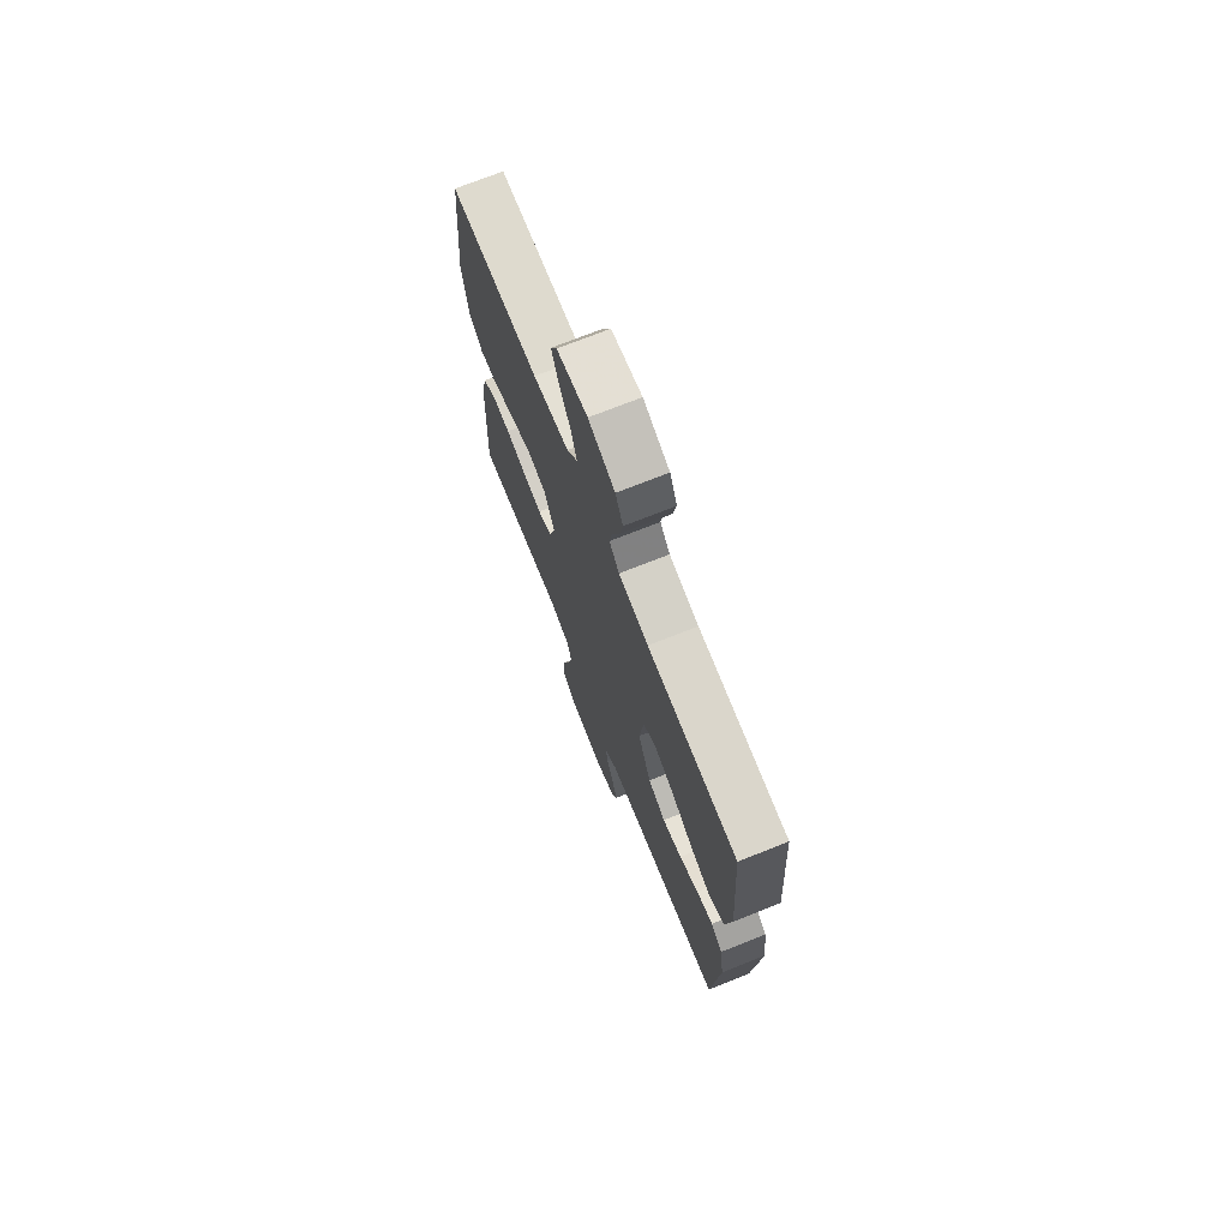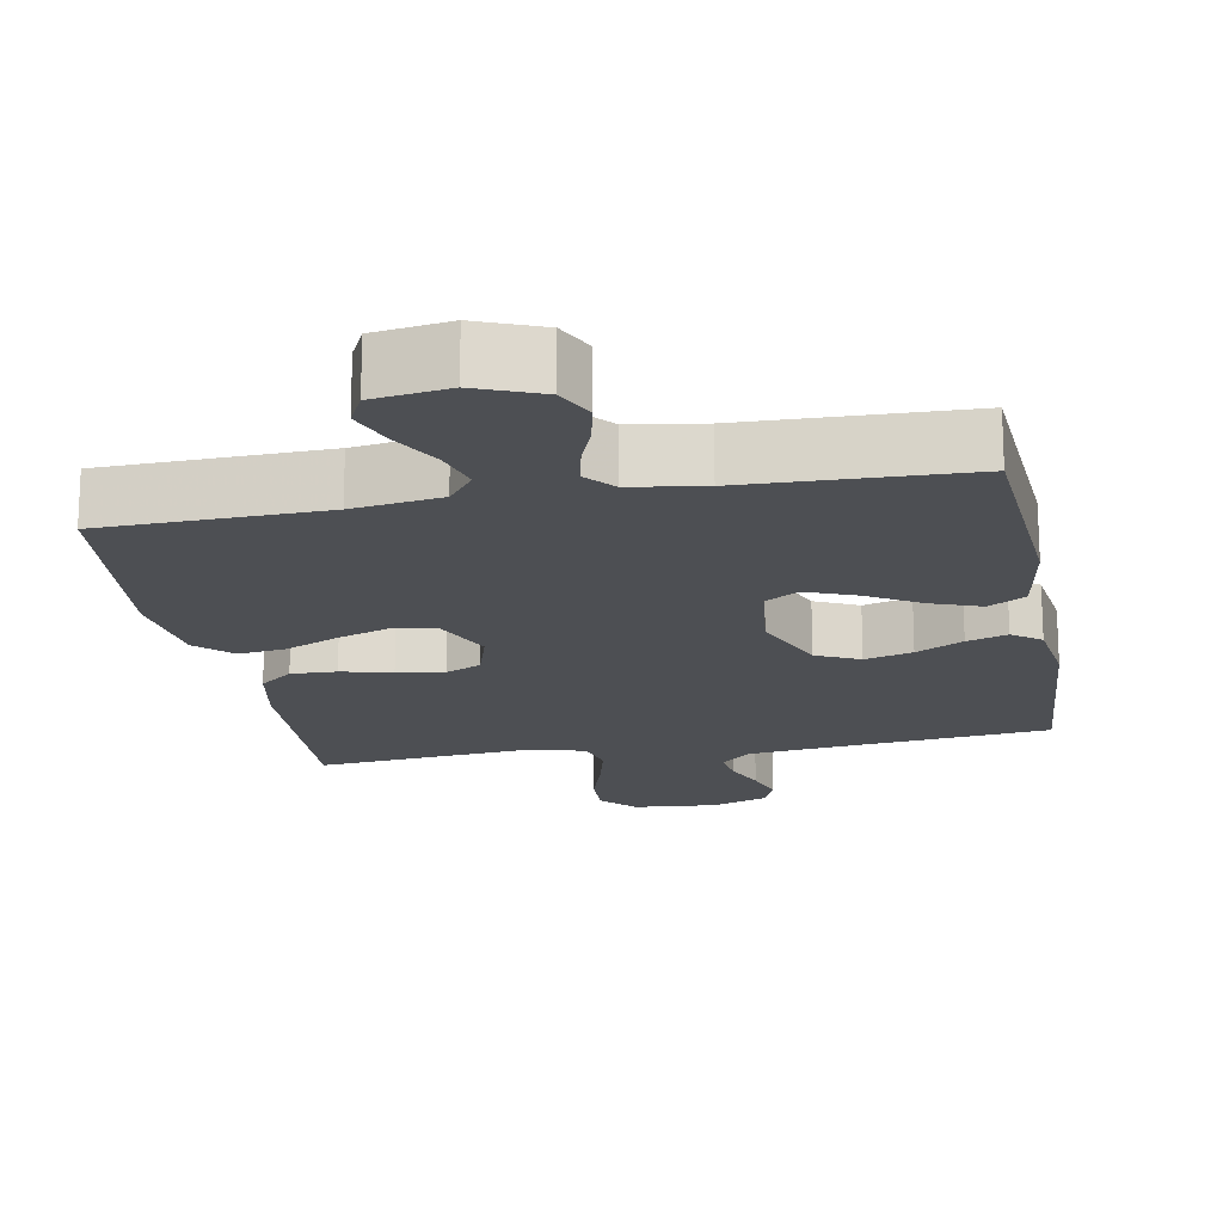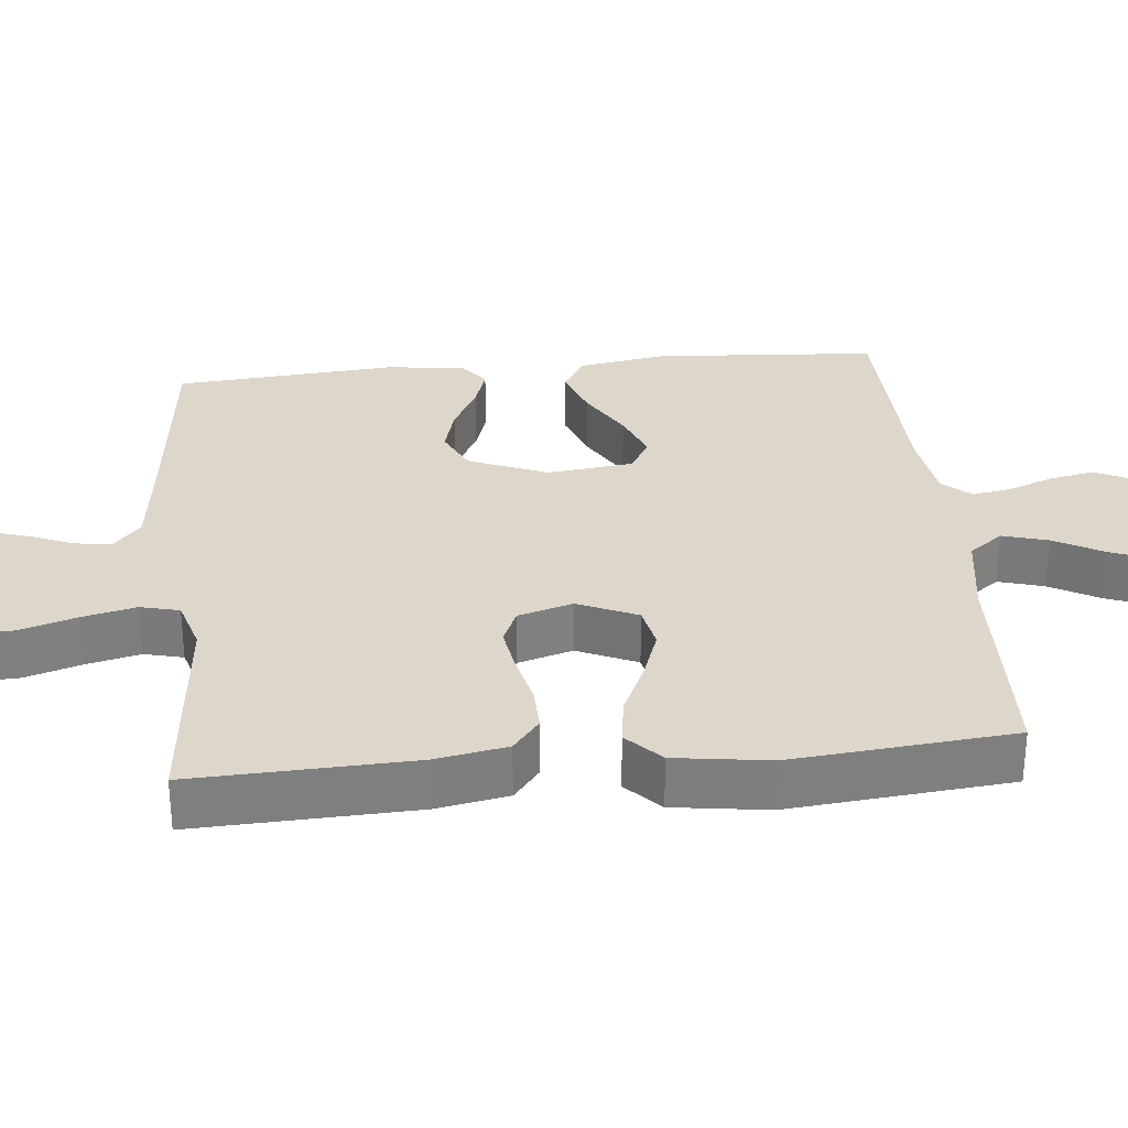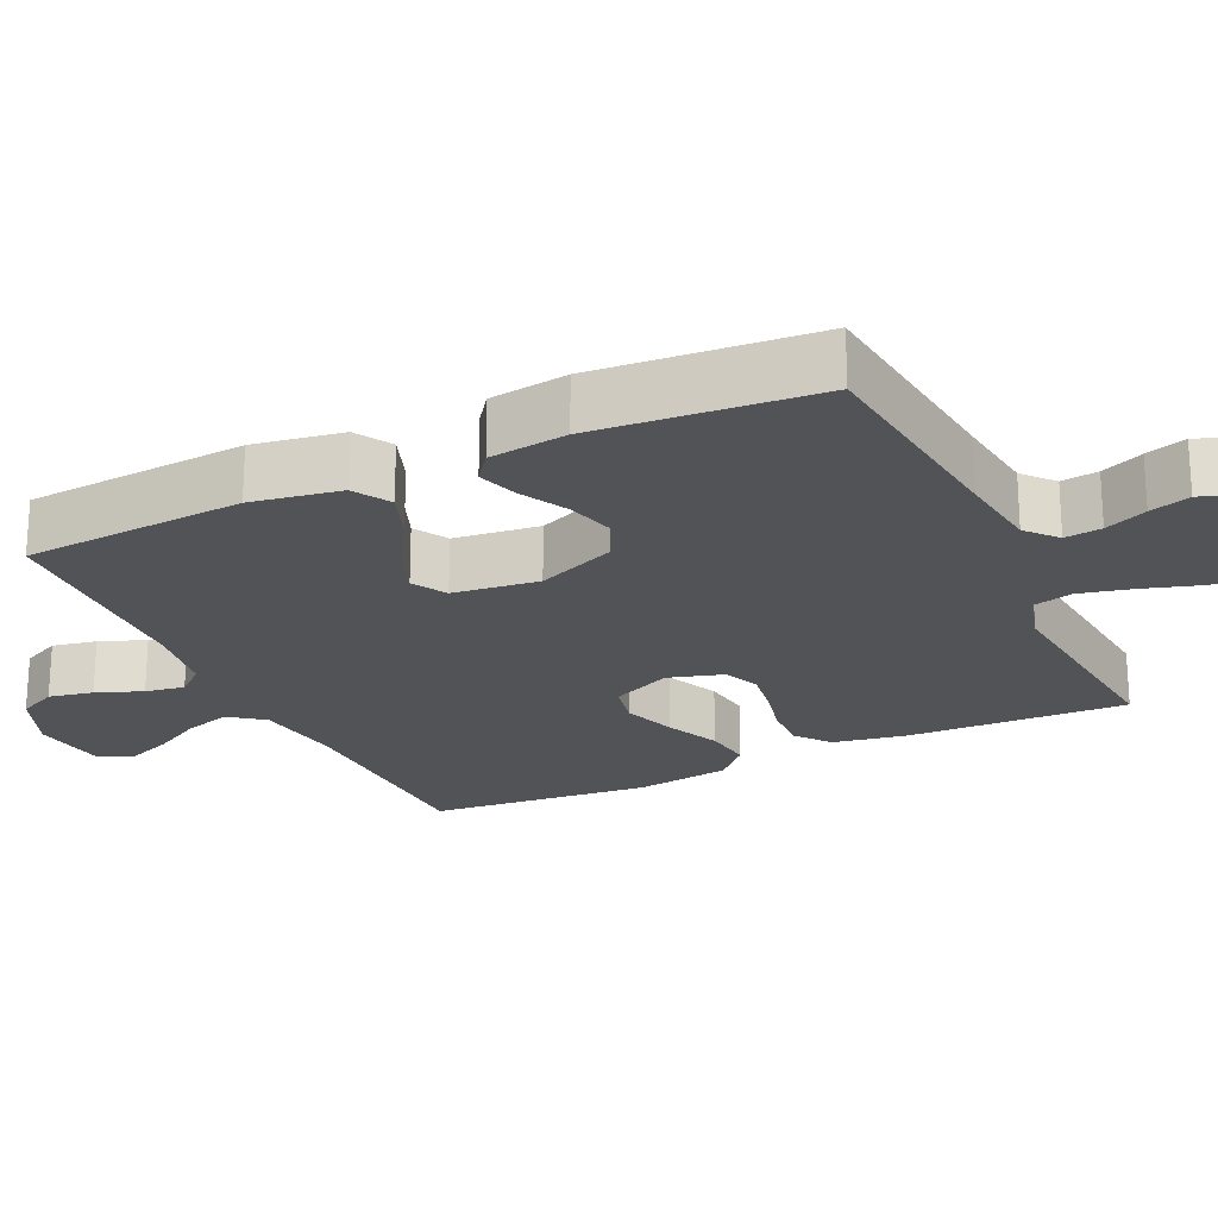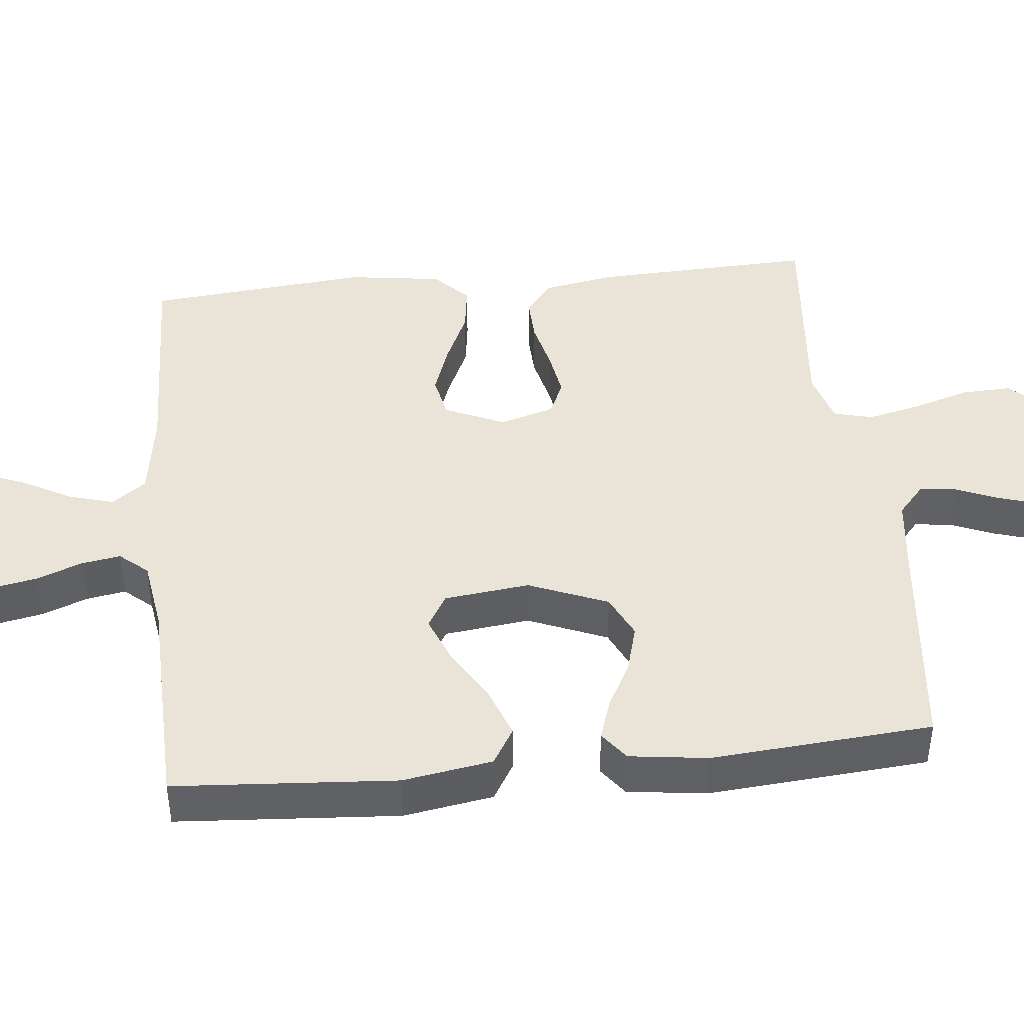
<metadata>
{"format":"obj","ext":"obj","renderer":"f3d","projection":"perspective","resolution":1024,"background":"white","views":[{"elev":72.5,"azim":68.3,"up":"+Z"},{"elev":-17.9,"azim":10.4,"up":"+Y"},{"elev":30.6,"azim":-95.6,"up":"+Y"},{"elev":-22.4,"azim":115.2,"up":"+Y"},{"elev":43.2,"azim":84.1,"up":"+Y"}]}
</metadata>
<code>
v -0.5 0.07 -0.5
v -0.488 0.07 -0.2
v -0.47 0.07 -0.103
v -0.425 0.07 -0.067
v -0.363 0.07 -0.069
v -0.294 0.07 -0.085
v -0.23 0.07 -0.095
v -0.182 0.07 -0.074
v -0.16 0.07 0
v -0.196 0.07 0.081
v -0.255 0.07 0.093
v -0.326 0.07 0.068
v -0.399 0.07 0.035
v -0.464 0.07 0.026
v -0.511 0.07 0.071
v -0.529 0.07 0.2
v -0.5 0.07 0.5
v -0.2 0.07 0.509
v -0.08 0.07 0.527
v -0.045 0.07 0.573
v -0.063 0.07 0.635
v -0.1 0.07 0.702
v -0.124 0.07 0.764
v -0.102 0.07 0.809
v 0 0.07 0.824
v 0.088 0.07 0.789
v 0.113 0.07 0.737
v 0.101 0.07 0.677
v 0.077 0.07 0.615
v 0.068 0.07 0.562
v 0.101 0.07 0.524
v 0.2 0.07 0.509
v 0.5 0.07 0.5
v 0.521 0.07 0.2
v 0.501 0.07 0.079
v 0.451 0.07 0.049
v 0.383 0.07 0.074
v 0.31 0.07 0.117
v 0.244 0.07 0.143
v 0.198 0.07 0.116
v 0.184 0.07 0
v 0.228 0.07 -0.107
v 0.287 0.07 -0.135
v 0.352 0.07 -0.117
v 0.416 0.07 -0.083
v 0.471 0.07 -0.065
v 0.51 0.07 -0.094
v 0.524 0.07 -0.2
v 0.5 0.07 -0.5
v 0.2 0.07 -0.533
v 0.088 0.07 -0.547
v 0.047 0.07 -0.583
v 0.053 0.07 -0.633
v 0.077 0.07 -0.69
v 0.094 0.07 -0.745
v 0.077 0.07 -0.79
v 0 0.07 -0.818
v -0.115 0.07 -0.808
v -0.159 0.07 -0.762
v -0.156 0.07 -0.694
v -0.132 0.07 -0.617
v -0.115 0.07 -0.545
v -0.128 0.07 -0.492
v -0.2 0.07 -0.471
v -0.5 0 -0.5
v -0.488 0 -0.2
v -0.47 0 -0.103
v -0.425 0 -0.067
v -0.363 0 -0.069
v -0.294 0 -0.085
v -0.23 0 -0.095
v -0.182 0 -0.074
v -0.16 0 0
v -0.196 0 0.081
v -0.255 0 0.093
v -0.326 0 0.068
v -0.399 0 0.035
v -0.464 0 0.026
v -0.511 0 0.071
v -0.529 0 0.2
v -0.5 0 0.5
v -0.2 0 0.509
v -0.08 0 0.527
v -0.045 0 0.573
v -0.063 0 0.635
v -0.1 0 0.702
v -0.124 0 0.764
v -0.102 0 0.809
v 0 0 0.824
v 0.088 0 0.789
v 0.113 0 0.737
v 0.101 0 0.677
v 0.077 0 0.615
v 0.068 0 0.562
v 0.101 0 0.524
v 0.2 0 0.509
v 0.5 0 0.5
v 0.521 0 0.2
v 0.501 0 0.079
v 0.451 0 0.049
v 0.383 0 0.074
v 0.31 0 0.117
v 0.244 0 0.143
v 0.198 0 0.116
v 0.184 0 0
v 0.228 0 -0.107
v 0.287 0 -0.135
v 0.352 0 -0.117
v 0.416 0 -0.083
v 0.471 0 -0.065
v 0.51 0 -0.094
v 0.524 0 -0.2
v 0.5 0 -0.5
v 0.2 0 -0.533
v 0.088 0 -0.547
v 0.047 0 -0.583
v 0.053 0 -0.633
v 0.077 0 -0.69
v 0.094 0 -0.745
v 0.077 0 -0.79
v 0 0 -0.818
v -0.115 0 -0.808
v -0.159 0 -0.762
v -0.156 0 -0.694
v -0.132 0 -0.617
v -0.115 0 -0.545
v -0.128 0 -0.492
v -0.2 0 -0.471
f 58 59 60 61
f 58 61 62
f 57 58 62
f 56 57 62 63
f 53 54 55 56
f 47 48 49 50
f 47 50 51
f 44 45 46 47
f 43 44 47 51
f 42 43 51 52
f 35 36 37 38
f 35 38 39
f 32 33 34 35
f 31 32 35 39
f 30 31 39 40
f 26 27 28 29
f 26 29 30
f 25 26 30
f 24 25 30
f 21 22 23 24
f 20 21 24 30
f 19 20 30 40
f 15 16 17 18
f 12 13 14 15
f 11 12 15 18
f 10 11 18 19
f 3 4 5 6
f 3 6 7
f 64 1 2 3
f 63 64 3 7
f 53 56 63 7
f 41 42 52
f 19 40 41 52
f 9 10 19
f 9 19 52
f 8 9 52 53
f 7 8 53
f 125 124 123 122
f 126 125 122
f 126 122 121
f 127 126 121 120
f 120 119 118 117
f 114 113 112 111
f 115 114 111
f 111 110 109 108
f 115 111 108 107
f 116 115 107 106
f 102 101 100 99
f 103 102 99
f 99 98 97 96
f 103 99 96 95
f 104 103 95 94
f 93 92 91 90
f 94 93 90
f 94 90 89
f 94 89 88
f 88 87 86 85
f 94 88 85 84
f 104 94 84 83
f 82 81 80 79
f 79 78 77 76
f 82 79 76 75
f 83 82 75 74
f 70 69 68 67
f 71 70 67
f 67 66 65 128
f 71 67 128 127
f 71 127 120 117
f 116 106 105
f 116 105 104 83
f 83 74 73
f 116 83 73
f 117 116 73 72
f 117 72 71
f 1 65 66 2
f 2 66 67 3
f 3 67 68 4
f 4 68 69 5
f 5 69 70 6
f 6 70 71 7
f 7 71 72 8
f 8 72 73 9
f 9 73 74 10
f 10 74 75 11
f 11 75 76 12
f 12 76 77 13
f 13 77 78 14
f 14 78 79 15
f 15 79 80 16
f 16 80 81 17
f 17 81 82 18
f 18 82 83 19
f 19 83 84 20
f 20 84 85 21
f 21 85 86 22
f 22 86 87 23
f 23 87 88 24
f 24 88 89 25
f 25 89 90 26
f 26 90 91 27
f 27 91 92 28
f 28 92 93 29
f 29 93 94 30
f 30 94 95 31
f 31 95 96 32
f 32 96 97 33
f 33 97 98 34
f 34 98 99 35
f 35 99 100 36
f 36 100 101 37
f 37 101 102 38
f 38 102 103 39
f 39 103 104 40
f 40 104 105 41
f 41 105 106 42
f 42 106 107 43
f 43 107 108 44
f 44 108 109 45
f 45 109 110 46
f 46 110 111 47
f 47 111 112 48
f 48 112 113 49
f 49 113 114 50
f 50 114 115 51
f 51 115 116 52
f 52 116 117 53
f 53 117 118 54
f 54 118 119 55
f 55 119 120 56
f 56 120 121 57
f 57 121 122 58
f 58 122 123 59
f 59 123 124 60
f 60 124 125 61
f 61 125 126 62
f 62 126 127 63
f 63 127 128 64
f 64 128 65 1

</code>
